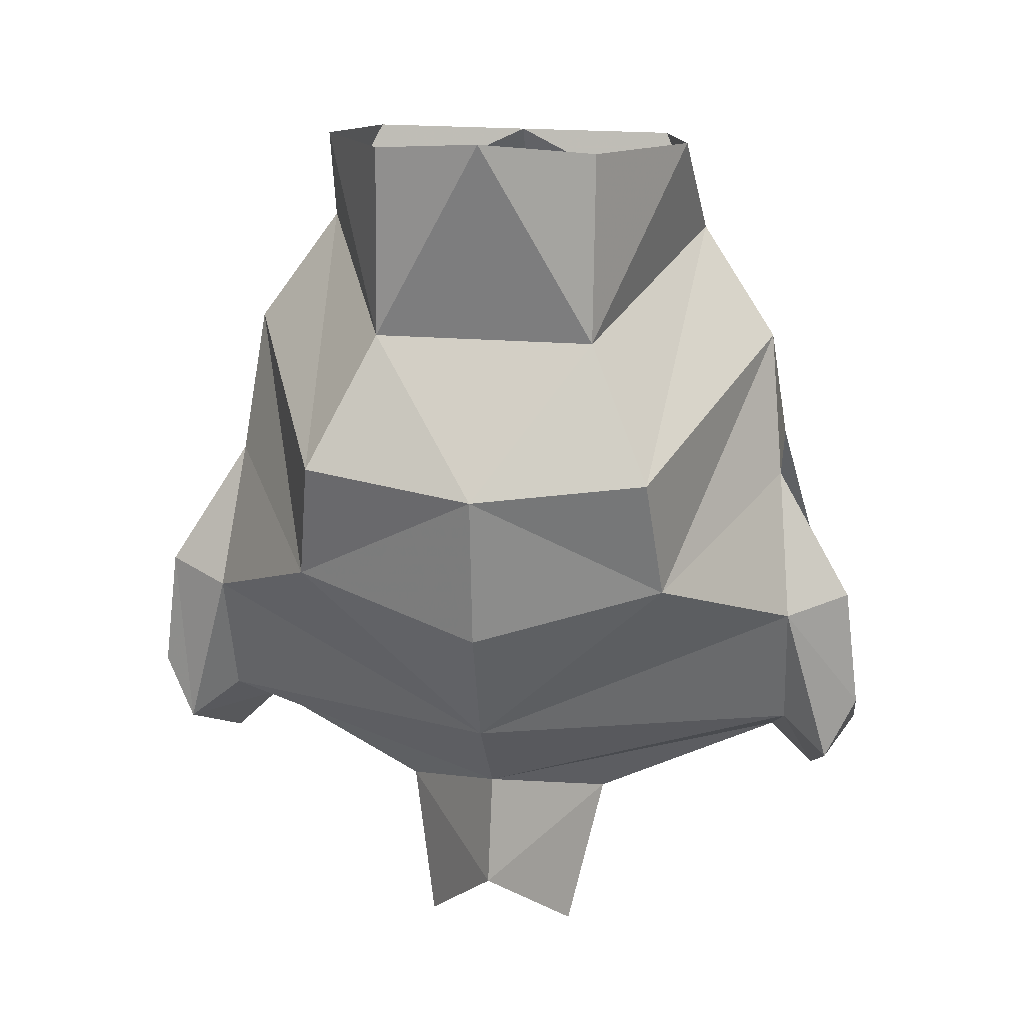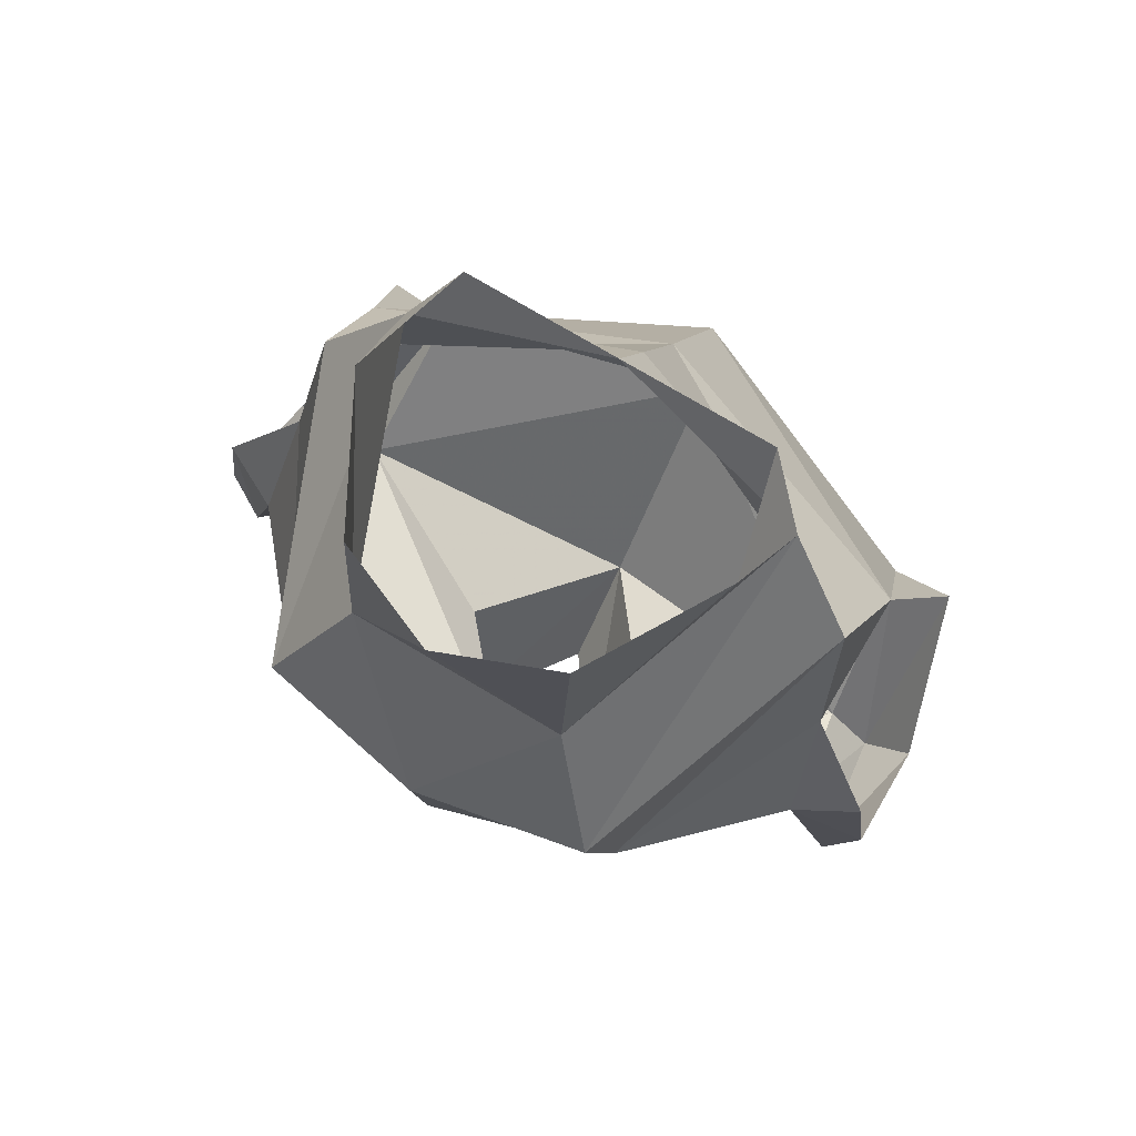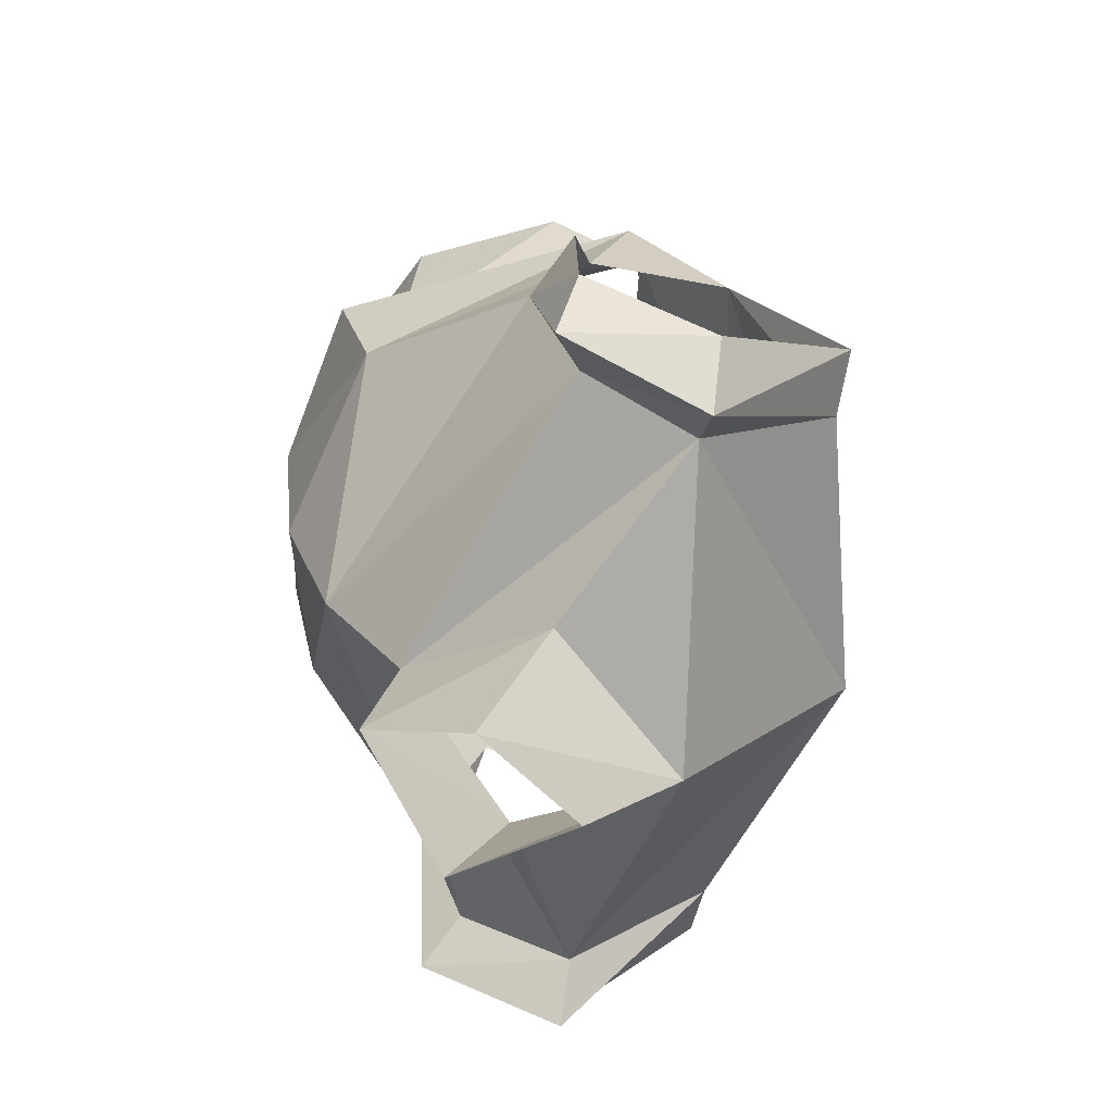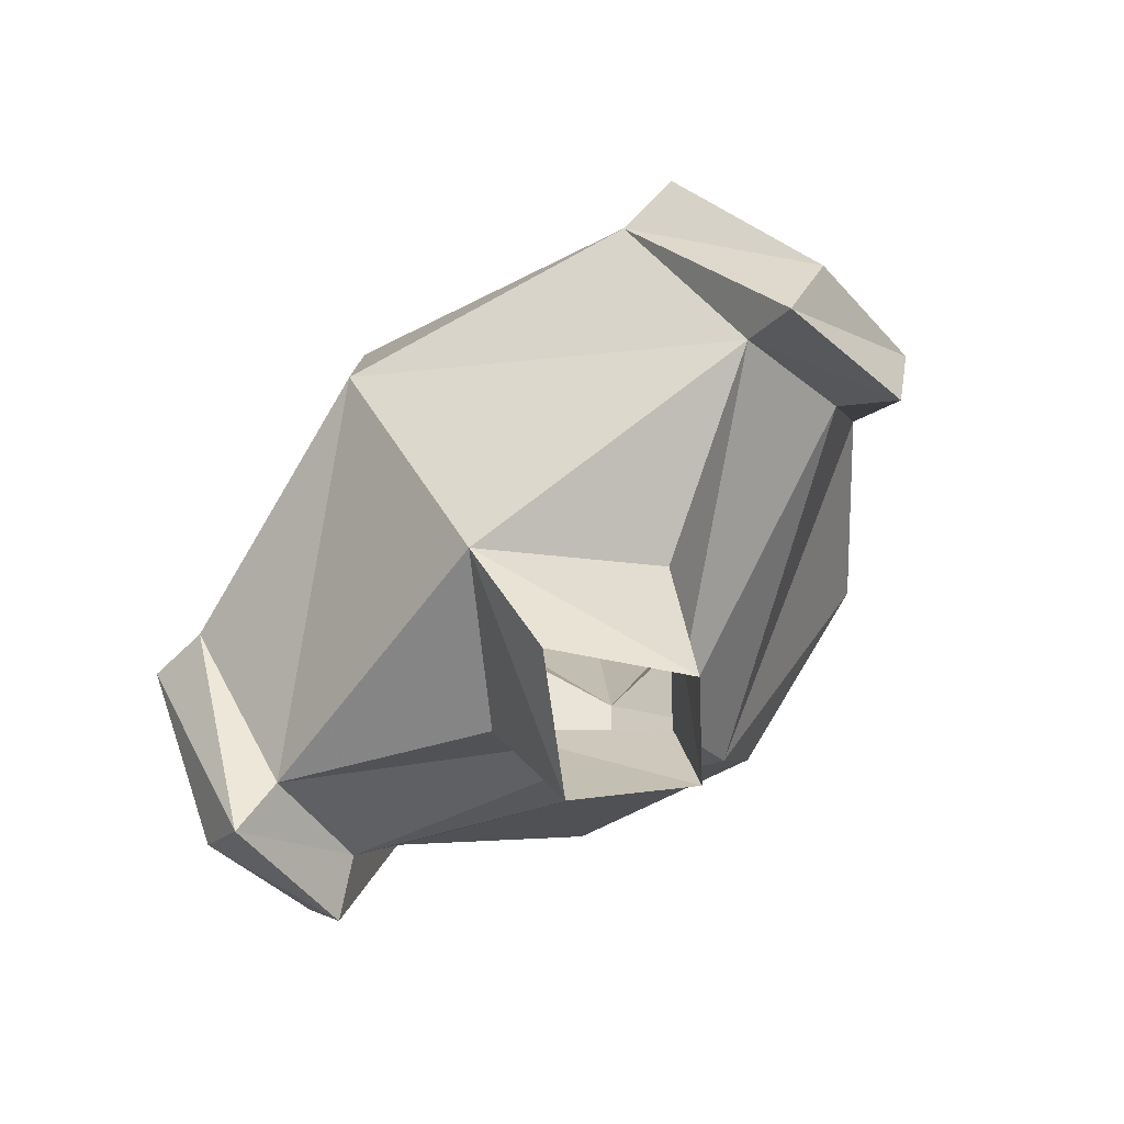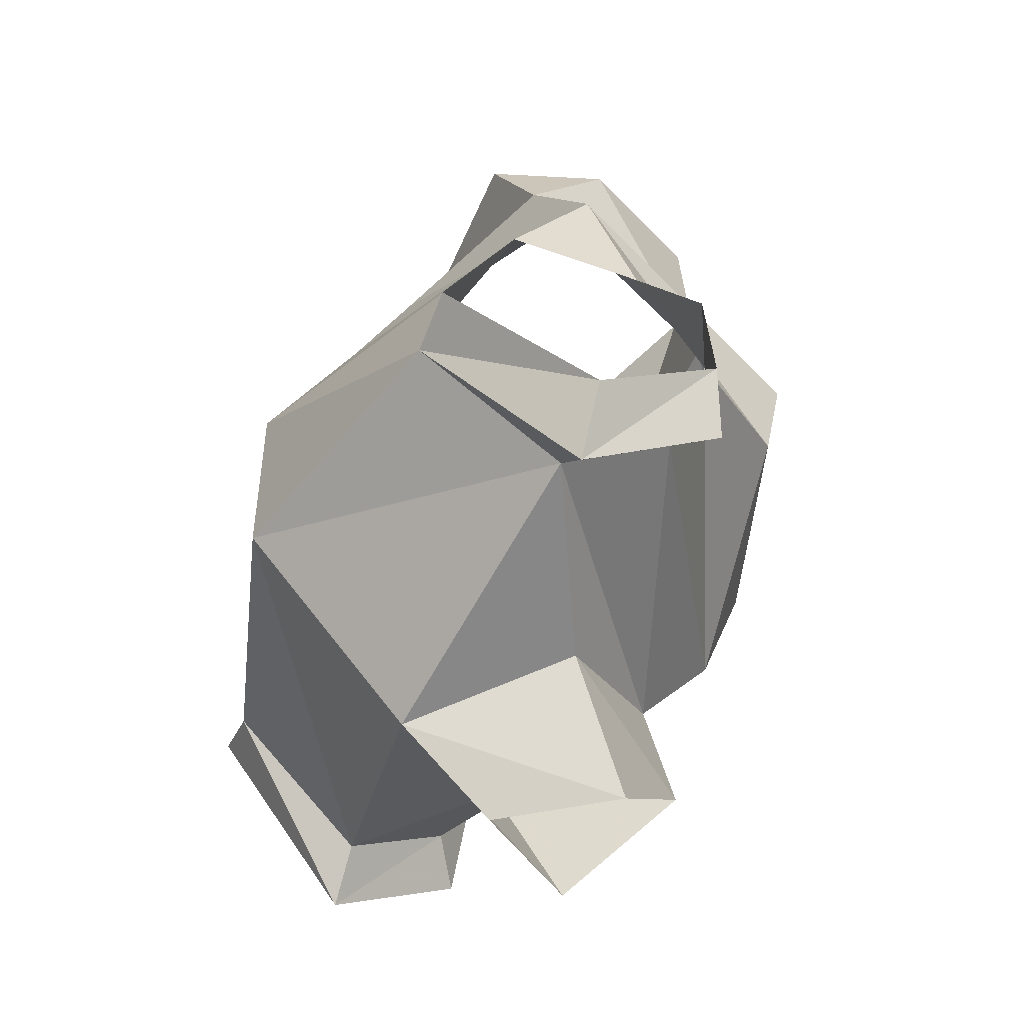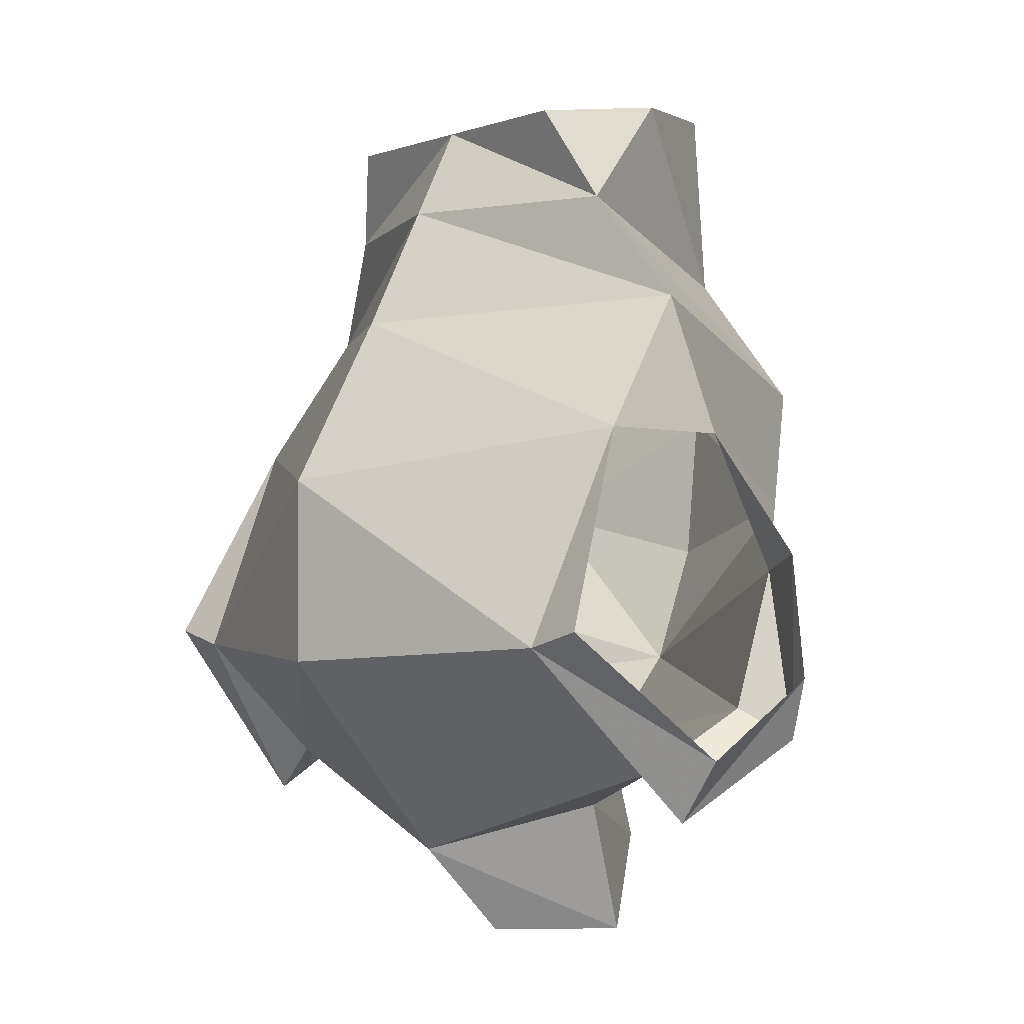
<metadata>
{"format":"obj","ext":"obj","renderer":"f3d","projection":"perspective","resolution":1024,"background":"white","views":[{"elev":20.8,"azim":-171.6,"up":"+Y"},{"elev":74.8,"azim":-149.2,"up":"+Y"},{"elev":-59.9,"azim":-100.9,"up":"+Y"},{"elev":-78.9,"azim":43.7,"up":"+Y"},{"elev":-48.7,"azim":68.0,"up":"+Y"},{"elev":-2.8,"azim":50.1,"up":"+Y"}]}
</metadata>
<code>
v 0 -1.422 0.1562
v -0.03906 -1.469 0.2031
v -0.05469 -1.398 0.2344
v 0 -1.367 0.1719
v 0.05469 -1.398 0.2344
v 0.03906 -1.469 0.2031
v 0 -1.422 0.3047
v 0 -1.469 0.2578
v -0.1484 -1.375 0.2812
v -0.1562 -1.344 0.2266
v 0 -1.32 0.1328
v 0.1562 -1.344 0.2266
v 0.1484 -1.375 0.2812
v 0 -1.32 0.3906
v -0.1406 -1.312 0.3516
v -0.1719 -1.398 0.2812
v -0.1797 -1.359 0.2109
v -0.1562 -1.273 0.2031
v -0.09375 -1.234 0.1328
v 0 -1.258 0.1094
v 0.09375 -1.234 0.1328
v 0.1562 -1.273 0.2031
v 0.1797 -1.359 0.2109
v 0.1719 -1.398 0.2812
v 0.1406 -1.312 0.3516
v 0 -1.227 0.3906
v -0.1484 -1.203 0.3047
v -0.1719 -1.305 0.3516
v -0.1953 -1.367 0.2812
v -0.1953 -1.328 0.2188
v -0.1875 -1.266 0.2188
v -0.1484 -1.203 0.2344
v -0.1406 -1.133 0.2578
v -0.08594 -1.172 0.1172
v 0 -1.18 0.1016
v 0.08594 -1.172 0.1172
v 0.1406 -1.133 0.2578
v 0.1484 -1.203 0.2344
v 0.1875 -1.266 0.2188
v 0.1953 -1.328 0.2188
v 0.1953 -1.367 0.2812
v 0.1719 -1.305 0.3516
v 0.1484 -1.203 0.3047
v 0 -1.141 0.3438
v 0 -1.078 0.3125
v -0.1016 -1.078 0.2734
v -0.05469 -1.109 0.1484
v 0.05469 -1.109 0.1484
v 0.1016 -1.078 0.2734
v -0.05469 -1.016 0.1562
v 0 -1.008 0.1328
v 0.05469 -1.016 0.1562
v 0.09375 -1.023 0.2266
v 0.07812 -1.031 0.2891
v 0 -1.031 0.2891
v -0.07812 -1.031 0.2891
v -0.09375 -1.023 0.2266
f 1 2 3
f 1 3 4
f 1 4 5
f 1 5 6
f 4 10 11
f 4 11 12
f 7 13 14
f 7 14 9
f 9 14 15
f 10 18 11
f 11 22 12
f 13 25 14
f 19 32 33
f 19 33 34
f 19 34 35
f 19 35 20
f 20 35 21
f 21 35 36
f 21 36 37
f 21 37 38
f 26 43 44
f 26 44 27
f 27 44 33
f 27 33 32
f 37 44 43
f 37 43 38
f 47 50 51
f 47 51 48
f 48 51 52
f 48 52 53
f 48 53 49
f 49 53 54
f 49 54 55
f 49 55 45
f 45 55 46
f 46 55 56
f 46 56 57
f 46 57 47
f 47 57 50
f 6 5 7
f 6 7 8
f 8 7 2
f 2 7 3
f 3 7 9
f 5 13 7
f 9 15 16
f 9 16 10
f 10 16 17
f 10 17 18
f 11 18 19
f 11 19 20
f 11 20 21
f 11 21 22
f 12 22 23
f 12 23 13
f 13 23 24
f 13 24 25
f 14 25 26
f 14 26 15
f 15 26 27
f 18 32 19
f 21 38 22
f 25 43 26
f 33 44 45
f 33 45 46
f 33 46 34
f 34 46 47
f 34 47 35
f 35 47 48
f 35 48 36
f 36 48 49
f 36 49 37
f 37 49 45
f 37 45 44
f 3 9 4
f 4 9 10
f 4 12 13
f 4 13 5
f 15 27 28
f 15 28 16
f 16 28 29
f 16 29 17
f 17 29 30
f 17 30 18
f 18 30 31
f 18 31 32
f 22 38 39
f 22 39 23
f 23 39 40
f 23 40 24
f 24 40 41
f 24 41 25
f 25 41 42
f 25 42 43

</code>
